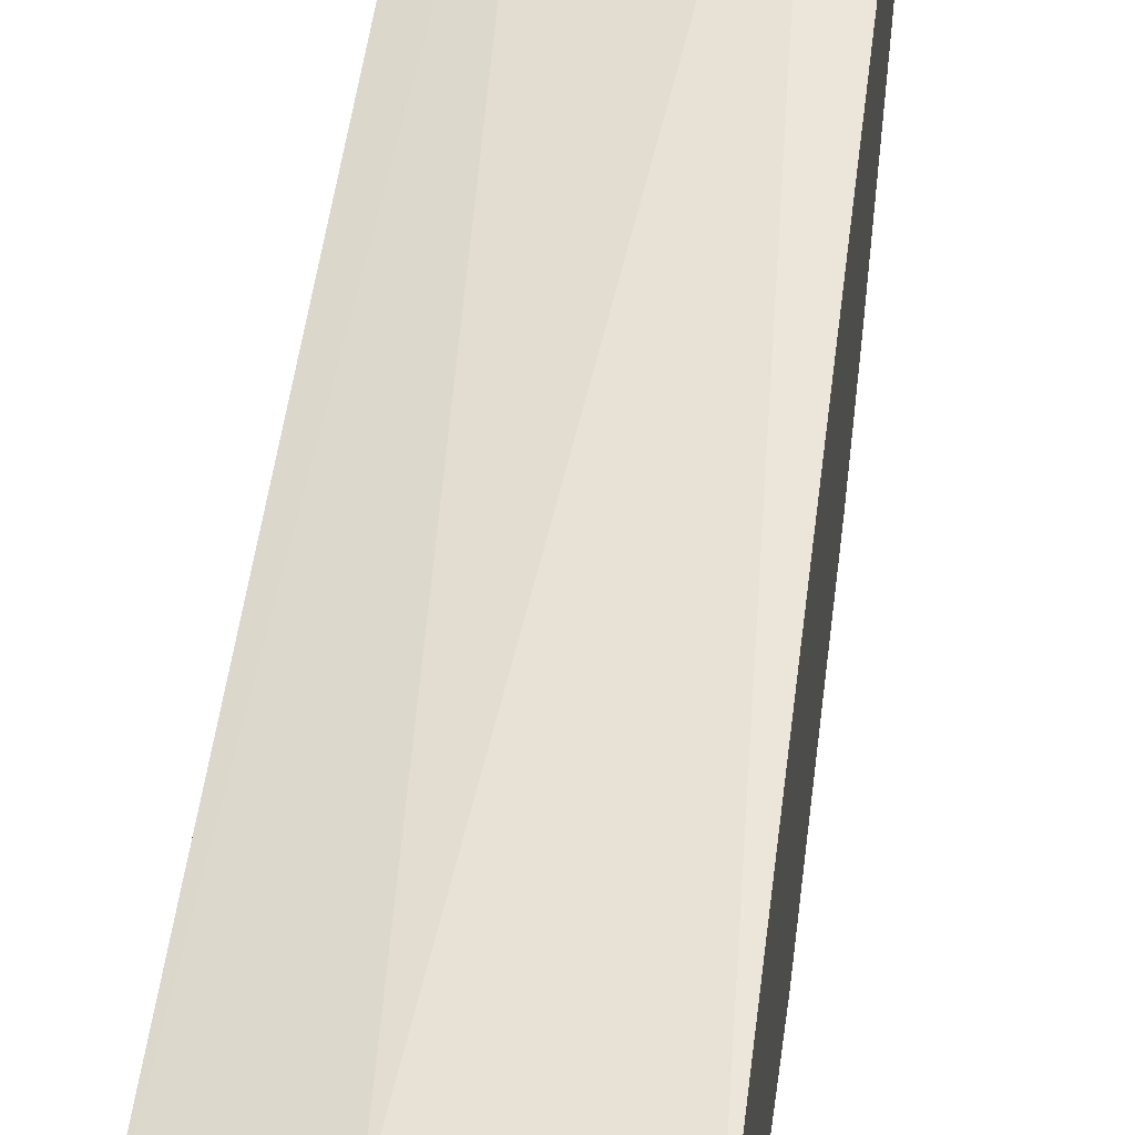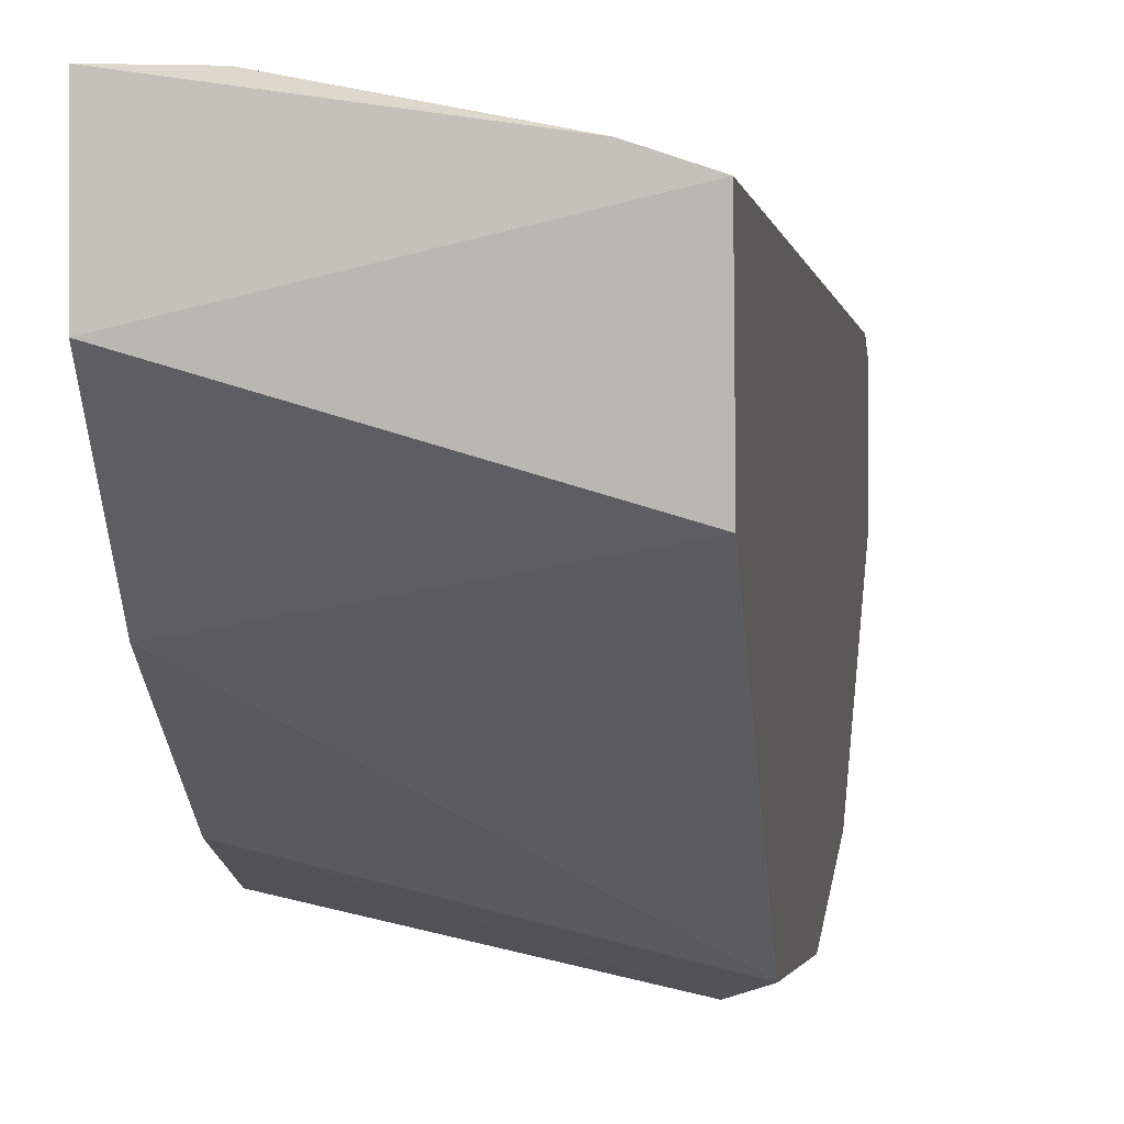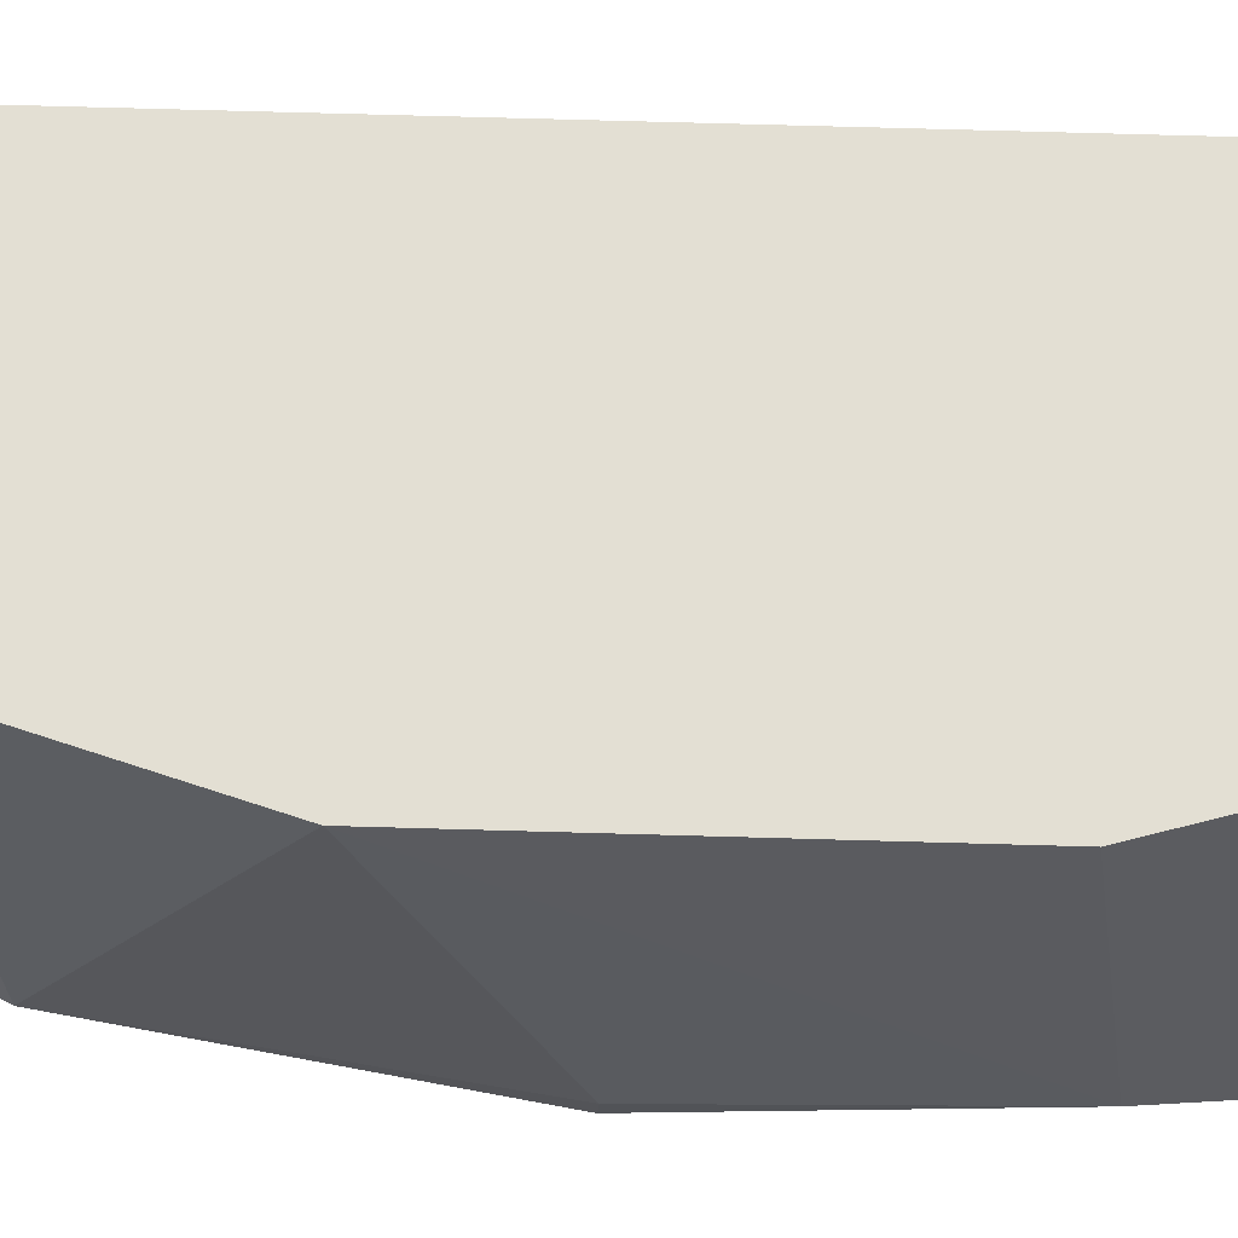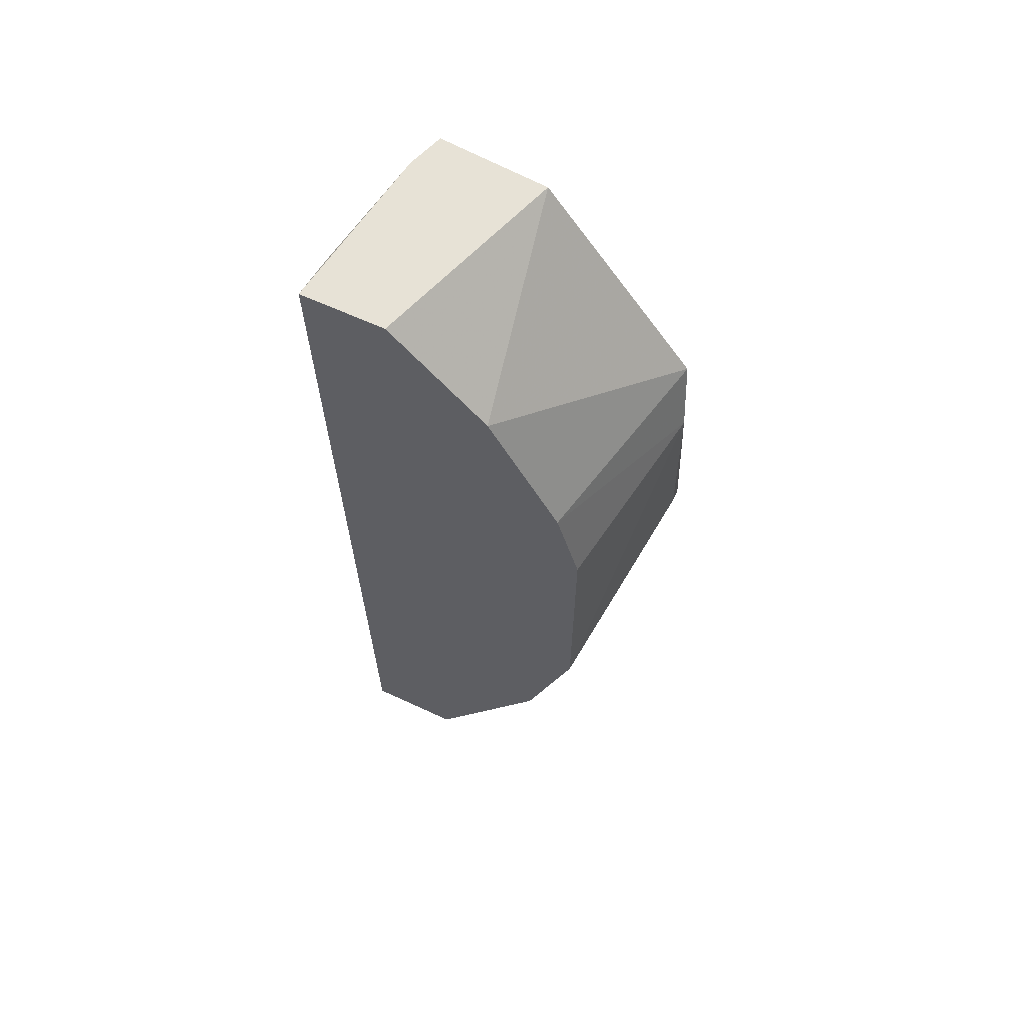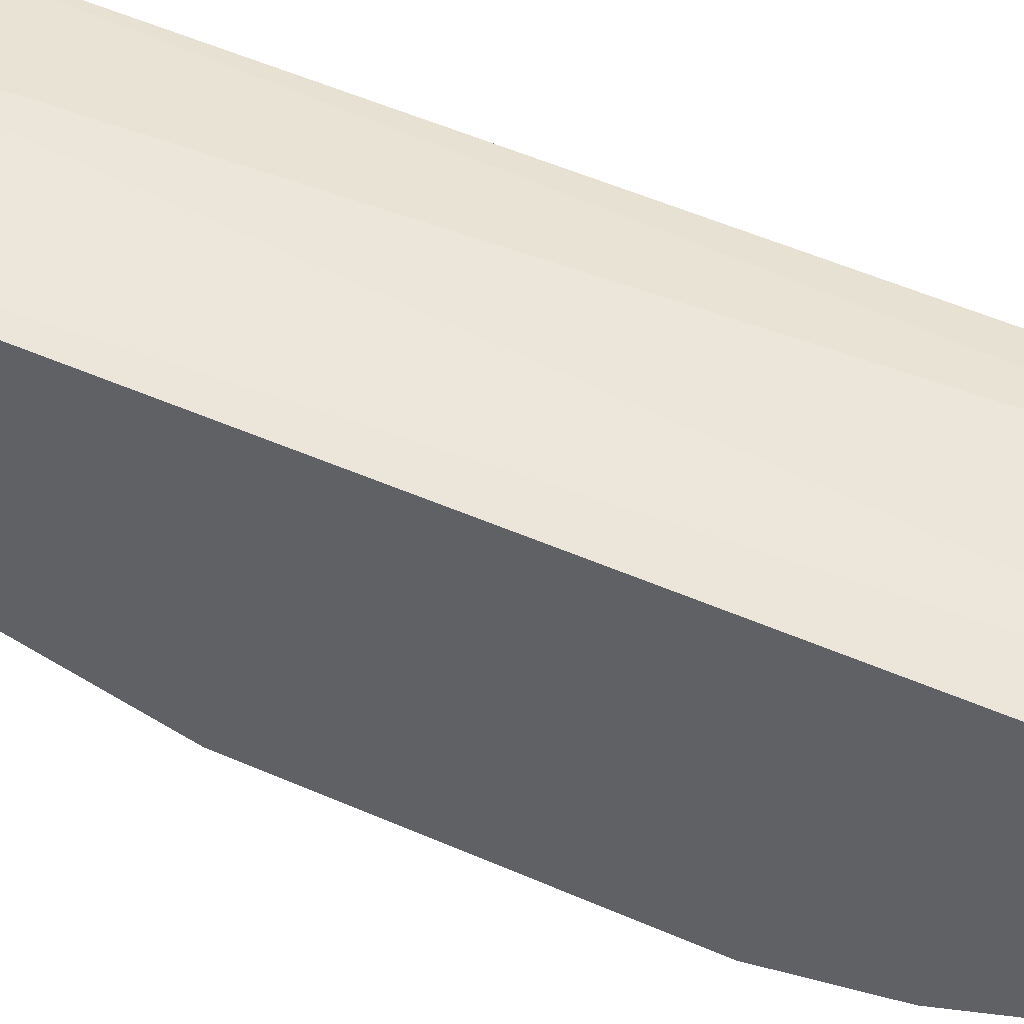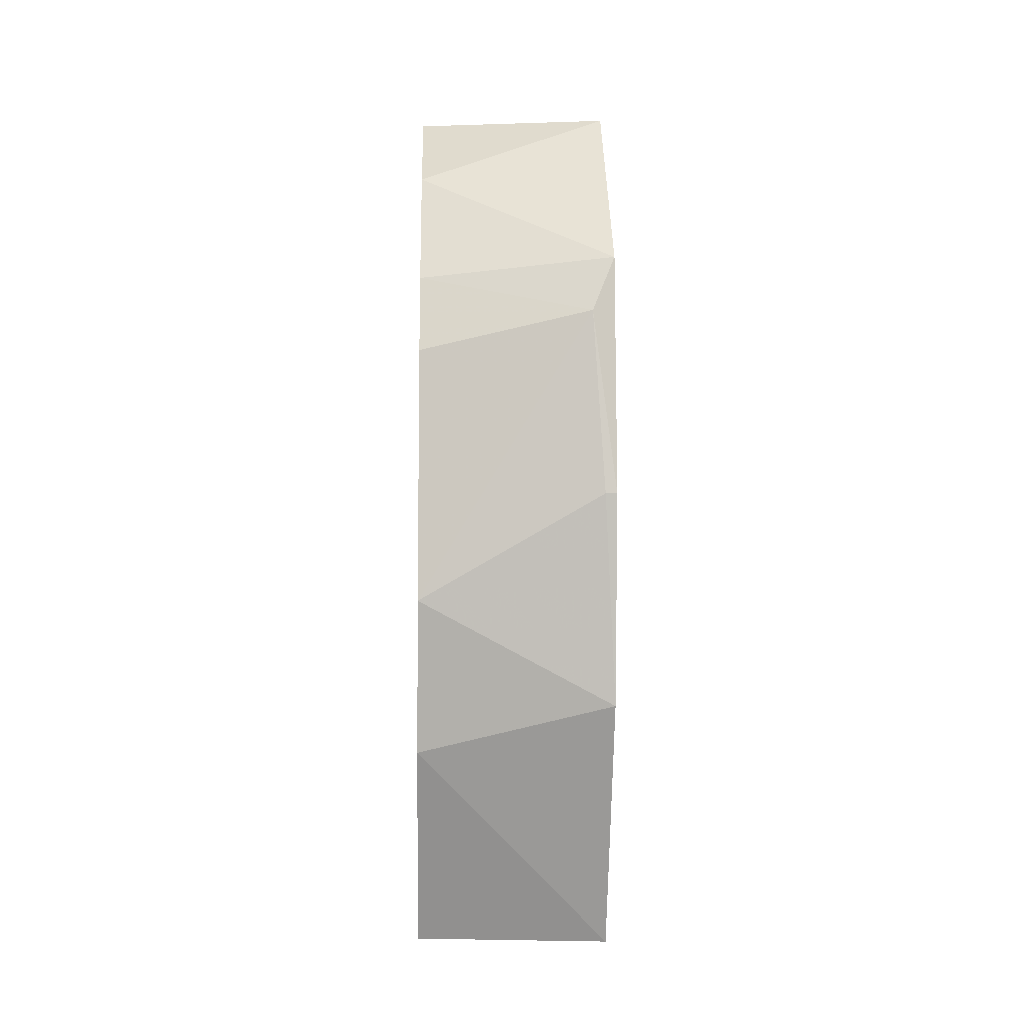
<metadata>
{"format":"obj","ext":"obj","renderer":"f3d","projection":"perspective","resolution":1024,"background":"white","views":[{"elev":47.3,"azim":-173.1,"up":"+Y"},{"elev":0.4,"azim":6.1,"up":"+Y"},{"elev":-22.2,"azim":-94.6,"up":"+Y"},{"elev":63.1,"azim":-64.8,"up":"+Z"},{"elev":55.6,"azim":-65.3,"up":"+Y"},{"elev":-7.2,"azim":-2.2,"up":"+Z"}]}
</metadata>
<code>
v -0.02075 -0.03101 0.03481
v -0.02005 -0.0393 0.02133
v -0.01971 -0.0393 0.02133
v -0.02559 -0.03066 0.007852
v -0.02559 -0.03757 0.02824
v -0.01971 -0.03204 0.007852
v -0.02559 -0.03032 0.03481
v -0.02559 -0.03688 0.01373
v -0.01971 -0.03446 0.03447
v -0.01971 -0.03446 0.007852
v -0.01971 -0.03896 0.02859
v -0.02559 -0.0355 0.03205
v -0.02559 -0.03826 0.01822
v -0.01971 -0.03826 0.01511
v -0.02559 -0.03343 0.007852
v -0.01971 -0.03135 0.03481
v -0.02213 -0.03101 0.009578
v -0.02559 -0.03826 0.02582
v -0.02559 -0.03273 0.03481
v -0.0242 -0.03032 0.03447
v -0.01971 -0.0317 0.008887
v -0.0204 -0.0393 0.02686
f 1 17 20
f 12 9 19
f 7 12 19
f 16 7 19
f 9 16 19
f 7 1 20
f 4 7 20
f 6 4 21
f 13 2 22
f 16 6 21
f 4 17 21
f 17 1 21
f 2 3 22
f 3 11 22
f 11 5 22
f 5 13 18
f 5 18 22
f 1 16 21
f 9 6 16
f 17 4 20
f 10 8 15
f 1 7 16
f 18 13 22
f 4 5 7
f 3 6 9
f 6 3 10
f 4 6 10
f 3 9 11
f 11 9 12
f 7 5 12
f 5 4 8
f 5 8 13
f 3 2 14
f 10 3 14
f 8 10 14
f 2 13 14
f 13 8 14
f 8 4 15
f 5 11 12
f 4 10 15

</code>
